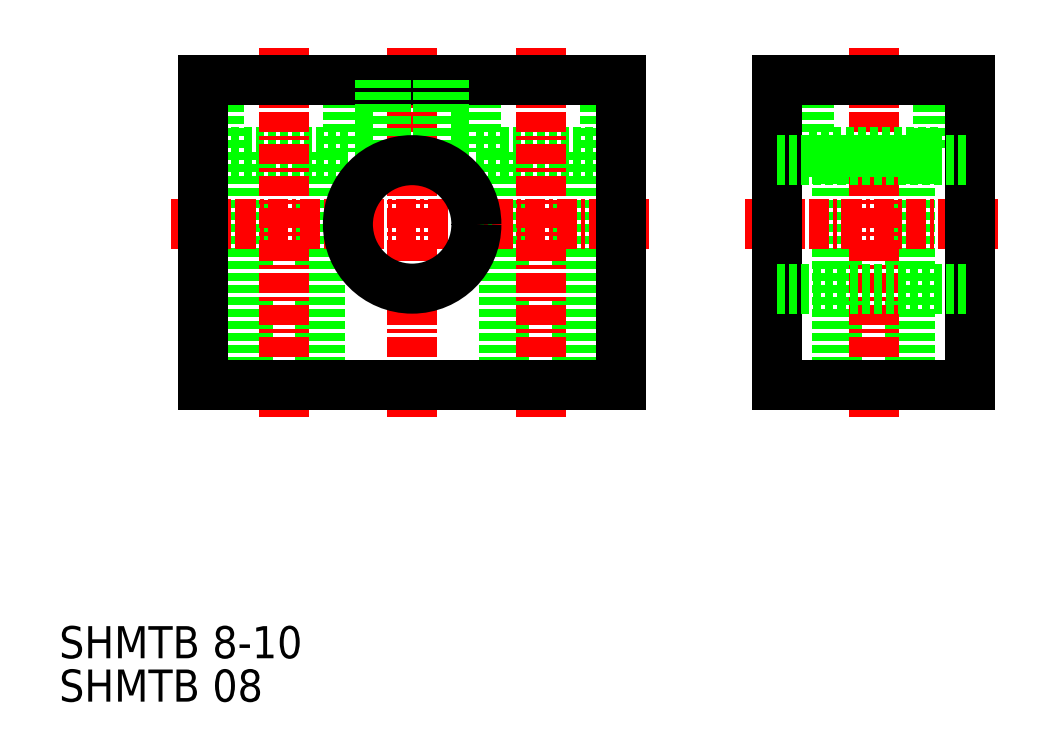
<metadata>
{"format":"dxf","ext":"dxf","renderer":"ezdxf+matplotlib","layout":"modelspace","background":"white","min_lineweight":24,"dpi":150}
</metadata>
<code>
0
SECTION
2
ENTITIES
0
TEXT
8
0
10
216.9
20
81.34
30
0
40
2
1
SHMTB 8-10
0
TEXT
8
0
10
216.9
20
78.64
30
0
40
2
1
SHMTB 08
0
POLYLINE
8
0
66
     1
10
0
20
0
30
0
70
     1
0
VERTEX
8
0
10
242.9
20
112.9
30
0
0
VERTEX
8
0
10
250.9
20
112.9
30
0
0
VERTEX
8
0
10
250.9
20
117.4
30
0
0
VERTEX
8
0
10
242.9
20
117.4
30
0
0
SEQEND
8
0
0
LINE
8
CENTER
10
238.9
20
119.4
30
0
11
238.9
21
96.35
31
0
0
LINE
8
0
10
249.2
20
112.9
30
0
11
249.2
21
98.35
31
0
0
LINE
8
0
10
244.7
20
112.9
30
0
11
244.7
21
98.35
31
0
0
LINE
8
0
10
233.2
20
112.9
30
0
11
233.2
21
98.35
31
0
0
LINE
8
0
10
228.7
20
112.9
30
0
11
228.7
21
98.35
31
0
0
POLYLINE
8
0
66
     1
10
0
20
0
30
0
70
     1
0
VERTEX
8
0
10
234.9
20
112.9
30
0
0
VERTEX
8
0
10
226.9
20
112.9
30
0
0
VERTEX
8
0
10
226.9
20
117.4
30
0
0
VERTEX
8
0
10
234.9
20
117.4
30
0
0
SEQEND
8
0
0
LINE
8
CENTER
10
223.9
20
108.4
30
0
11
253.9
21
108.4
31
0
0
LINE
8
CENTER
10
246.9
20
119.4
30
0
11
246.9
21
96.35
31
0
0
LINE
8
CENTER
10
230.9
20
119.4
30
0
11
230.9
21
96.35
31
0
0
LINE
8
0
10
265.4
20
112.9
30
0
11
265.4
21
98.35
31
0
0
LINE
8
0
10
269.9
20
112.9
30
0
11
269.9
21
98.35
31
0
0
LINE
8
CENTER
10
267.6
20
119.4
30
0
11
267.6
21
96.35
31
0
0
LINE
8
CENTER
10
259.6
20
108.4
30
0
11
275.6
21
108.4
31
0
0
POLYLINE
8
0
66
     1
10
0
20
0
30
0
70
     1
0
VERTEX
8
0
10
263.6
20
112.9
30
0
0
VERTEX
8
0
10
271.6
20
112.9
30
0
0
VERTEX
8
0
10
271.6
20
117.4
30
0
0
VERTEX
8
0
10
263.6
20
117.4
30
0
0
SEQEND
8
0
0
LINE
8
0
10
225.9
20
98.35
30
0
11
251.9
21
98.35
31
0
0
LINE
8
0
10
225.9
20
98.35
30
0
11
225.9
21
117.4
31
0
0
LINE
8
0
10
225.9
20
117.4
30
0
11
251.9
21
117.4
31
0
0
LINE
8
0
10
251.9
20
117.4
30
0
11
251.9
21
98.35
31
0
0
LINE
8
0
10
261.6
20
98.35
30
0
11
261.6
21
117.4
31
0
0
LINE
8
0
10
261.6
20
117.4
30
0
11
273.6
21
117.4
31
0
0
LINE
8
0
10
273.6
20
117.4
30
0
11
273.6
21
98.35
31
0
0
LINE
8
0
10
261.6
20
98.35
30
0
11
273.6
21
98.35
31
0
0
LINE
8
0
10
261.6
20
112.4
30
0
11
273.6
21
112.4
31
0
0
LINE
8
0
10
261.6
20
104.4
30
0
11
273.6
21
104.4
31
0
0
LINE
8
0
10
236.9
20
117.4
30
0
11
236.9
21
111.8
31
0
0
LINE
8
0
10
237.3
20
117.4
30
0
11
237.3
21
112
31
0
0
LINE
8
0
10
240.9
20
117.4
30
0
11
240.9
21
111.8
31
0
0
LINE
8
0
10
240.5
20
117.4
30
0
11
240.5
21
112
31
0
0
CIRCLE
8
0
10
238.9
20
108.4
30
0
40
4
0
ENDSEC
0
EOF

</code>
